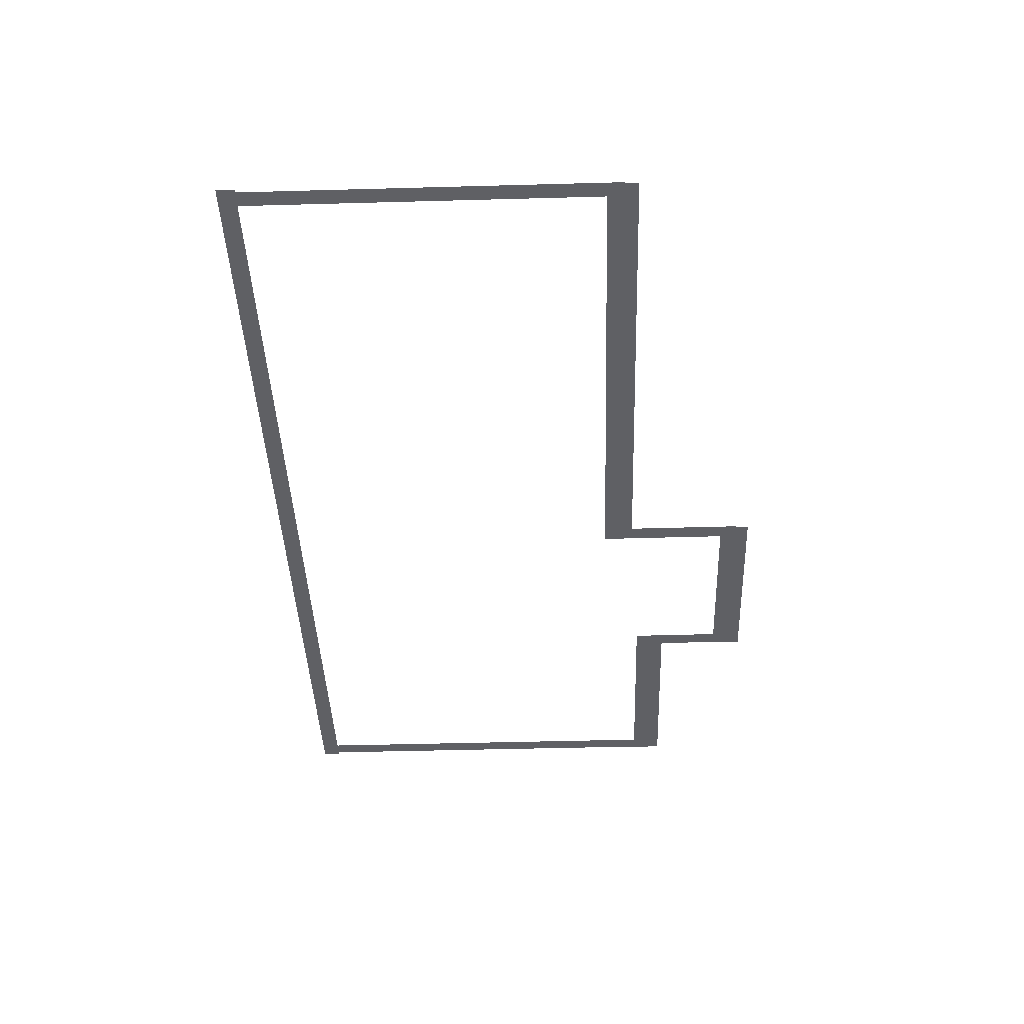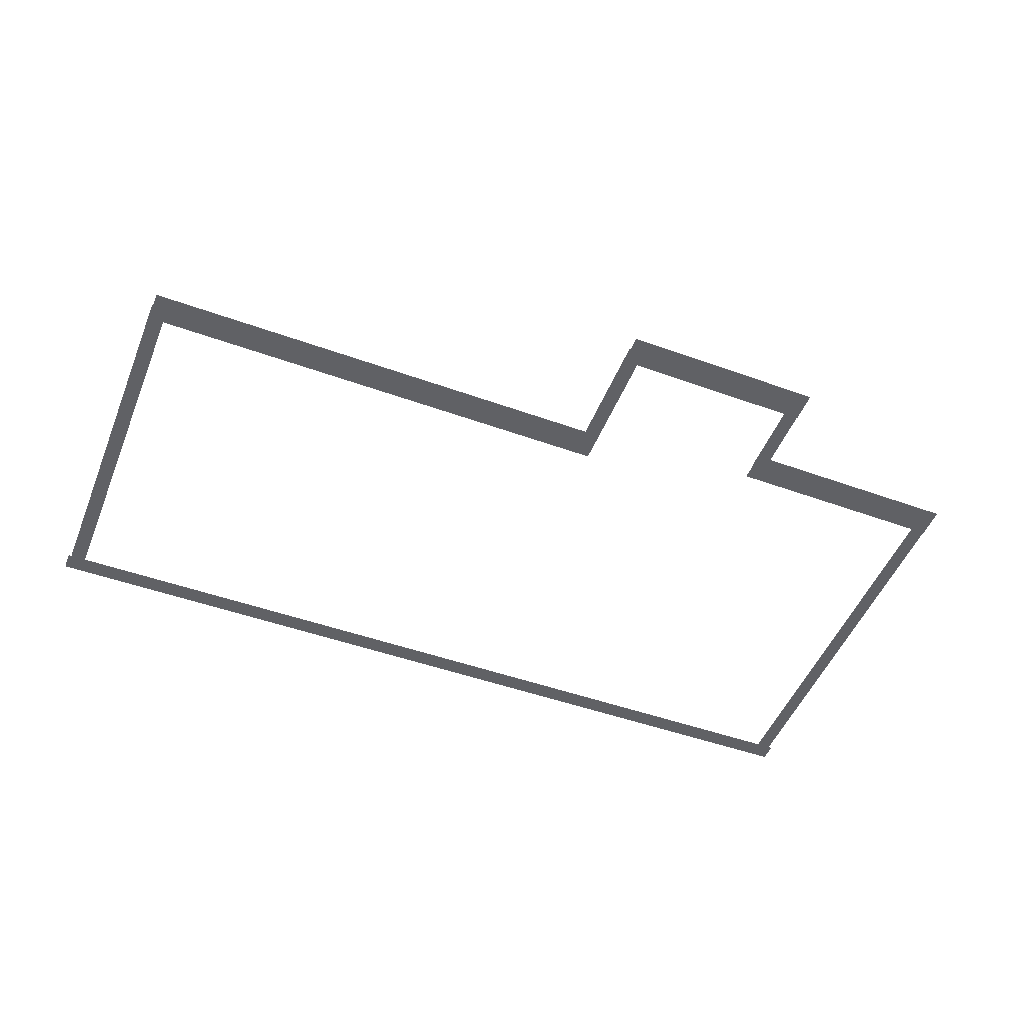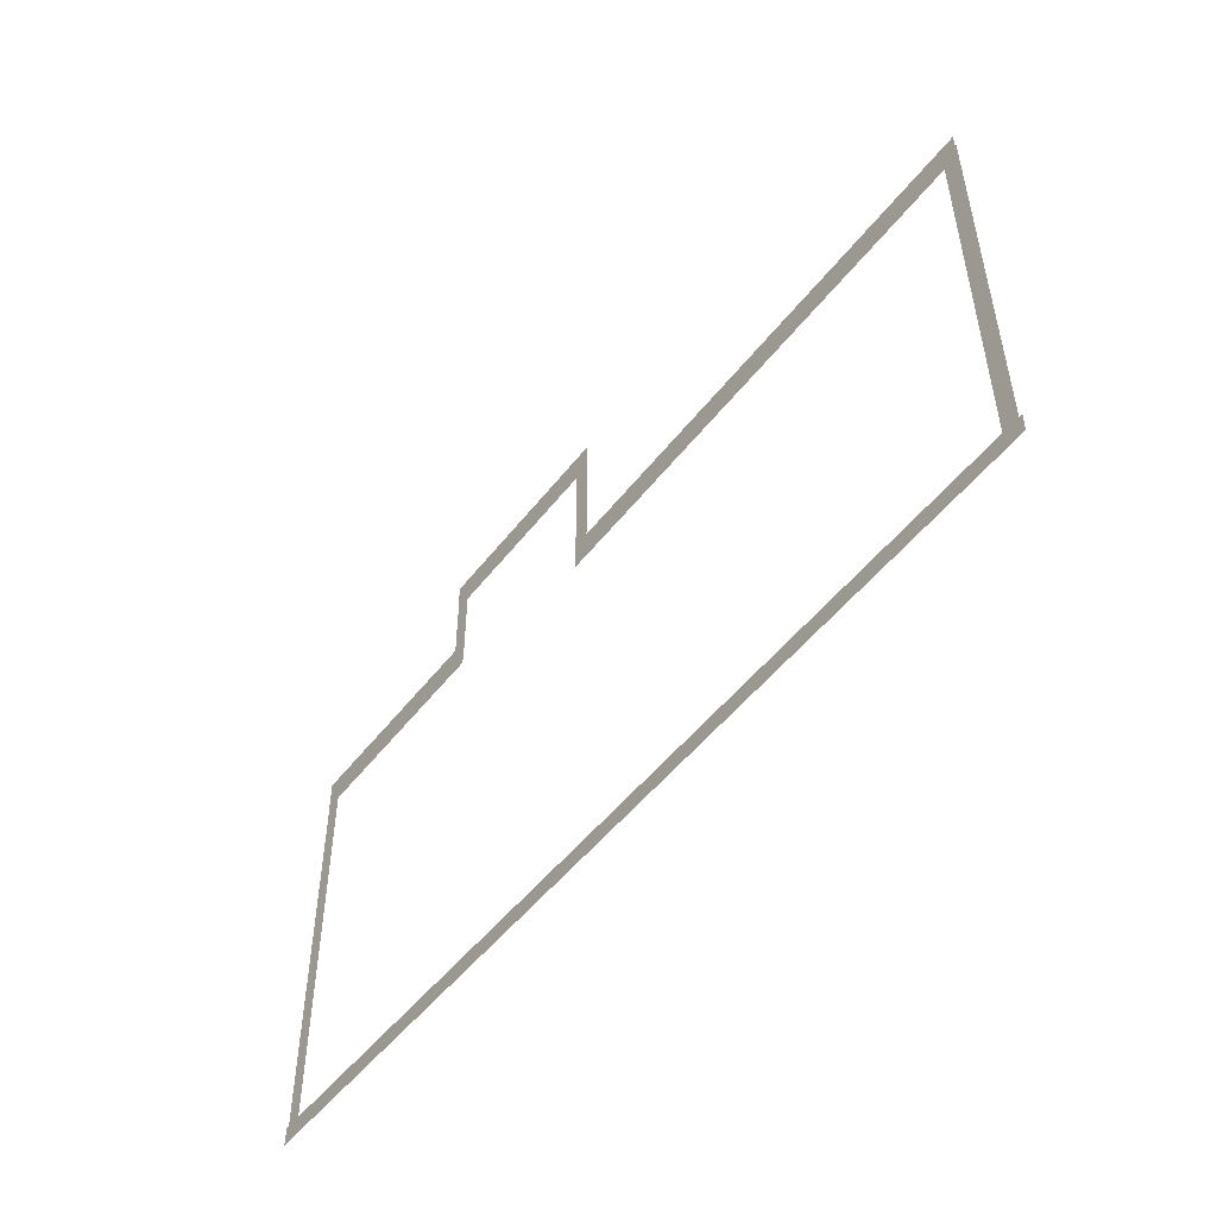
<metadata>
{"format":"obj","ext":"obj","renderer":"f3d","projection":"perspective","resolution":1024,"background":"white","views":[{"elev":-43.9,"azim":91.9,"up":"+Z"},{"elev":-49.9,"azim":158.3,"up":"+Z"},{"elev":-51.3,"azim":53.4,"up":"+Y"}]}
</metadata>
<code>
v -57.16 -12.19 0.002
v -57.16 -15.94 0.002
v -56.68 -15.94 0.002
v -56.68 -12.19 0.002
v -56.21 -15.94 0.002
v -56.21 -12.19 0.002
v -57.16 -8.446 0.002
v -57.16 -12.19 0.002
v -56.68 -12.19 0.002
v -56.68 -8.446 0.002
v -56.21 -12.19 0.002
v -56.21 -8.446 0.002
v -57.16 -4.699 0.002
v -57.16 -8.446 0.002
v -56.68 -8.446 0.002
v -56.68 -4.699 0.002
v -56.21 -8.446 0.002
v -56.21 -4.699 0.002
v -57.16 -0.951 0.002
v -57.16 -4.699 0.002
v -56.68 -4.699 0.002
v -56.68 -0.951 0.002
v -56.21 -4.699 0.002
v -56.21 -0.951 0.002
v -57.16 2.797 0.002
v -57.16 -0.951 0.002
v -56.68 -0.951 0.002
v -56.68 2.797 0.002
v -56.21 -0.951 0.002
v -56.21 2.797 0.002
v -57.16 6.544 0.002
v -57.16 2.797 0.002
v -56.68 2.797 0.002
v -56.68 6.544 0.002
v -56.21 2.797 0.002
v -56.21 6.544 0.002
v -57.16 10.29 0.002
v -57.16 6.544 0.002
v -56.68 6.544 0.002
v -56.68 10.29 0.002
v -56.21 6.544 0.002
v -56.21 10.29 0.002
v -57.16 10.29 0.002
v -56.68 10.29 0.002
v -56.21 10.29 0.002
v -43.8 13.24 0.002
v -43.8 10.29 0.002
v -43.32 10.29 0.002
v -43.32 13.24 0.002
v -42.85 10.29 0.002
v -42.85 13.24 0.002
v -43.8 16.18 0.002
v -43.8 13.24 0.002
v -43.32 13.24 0.002
v -43.32 16.18 0.002
v -42.85 13.24 0.002
v -42.85 16.18 0.002
v -43.8 16.18 0.002
v -43.32 16.18 0.002
v -42.85 16.18 0.002
v -30.77 11.99 0.002
v -30.76 16.18 0.002
v -31.27 16.18 0.002
v -31.28 11.99 0.002
v -31.78 16.18 0.002
v -31.79 11.99 0.002
v -30.78 7.792 0.002
v -30.77 11.99 0.002
v -31.28 11.99 0.002
v -31.28 7.793 0.002
v -31.79 11.99 0.002
v -31.79 7.794 0.002
v -30.78 7.792 0.002
v -31.28 7.793 0.002
v -31.79 7.794 0.002
v -0.3048 4.339 0.002
v -0.3084 7.793 0.002
v -0.8162 7.793 0.002
v -0.8126 4.338 0.002
v -1.324 7.792 0.002
v -1.32 4.338 0.002
v -0.3012 0.8845 0.002
v -0.3048 4.339 0.002
v -0.8126 4.338 0.002
v -0.809 0.884 0.002
v -1.32 4.338 0.002
v -1.317 0.8835 0.002
v -0.2976 -2.57 0.002
v -0.3012 0.8845 0.002
v -0.809 0.884 0.002
v -0.8054 -2.57 0.002
v -1.317 0.8835 0.002
v -1.313 -2.571 0.002
v -0.294 -6.024 0.002
v -0.2976 -2.57 0.002
v -0.8054 -2.57 0.002
v -0.8018 -6.025 0.002
v -1.313 -2.571 0.002
v -1.31 -6.025 0.002
v -0.2904 -9.479 0.002
v -0.294 -6.024 0.002
v -0.8018 -6.025 0.002
v -0.7982 -9.479 0.002
v -1.31 -6.025 0.002
v -1.306 -9.48 0.002
v -0.2868 -12.93 0.002
v -0.2904 -9.479 0.002
v -0.7982 -9.479 0.002
v -0.7946 -12.93 0.002
v -1.306 -9.48 0.002
v -1.302 -12.93 0.002
v -0.2832 -16.39 0.002
v -0.2868 -12.93 0.002
v -0.7946 -12.93 0.002
v -0.791 -16.39 0.002
v -1.302 -12.93 0.002
v -1.299 -16.39 0.002
v -0.2832 -16.39 0.002
v -0.791 -16.39 0.002
v -1.299 -16.39 0.002
v -2.83 -16.95 0.001
v -1.502 -16.96 0.001
v -1.497 -16.38 0.001
v -2.825 -16.37 0.001
v -1.493 -15.8 0.001
v -2.82 -15.79 0.001
v -4.157 -16.94 0.001
v -2.83 -16.95 0.001
v -2.825 -16.37 0.001
v -4.153 -16.36 0.001
v -2.82 -15.79 0.001
v -4.148 -15.78 0.001
v -5.485 -16.93 0.001
v -4.157 -16.94 0.001
v -4.153 -16.36 0.001
v -5.481 -16.35 0.001
v -4.148 -15.78 0.001
v -5.476 -15.77 0.001
v -6.813 -16.92 0.001
v -5.485 -16.93 0.001
v -5.481 -16.35 0.001
v -6.808 -16.34 0.001
v -5.476 -15.77 0.001
v -6.804 -15.76 0.001
v -8.141 -16.91 0.001
v -6.813 -16.92 0.001
v -6.808 -16.34 0.001
v -8.136 -16.33 0.001
v -6.804 -15.76 0.001
v -8.131 -15.75 0.001
v -9.469 -16.9 0.001
v -8.141 -16.91 0.001
v -8.136 -16.33 0.001
v -9.464 -16.32 0.001
v -8.131 -15.75 0.001
v -9.459 -15.74 0.001
v -10.8 -16.89 0.001
v -9.469 -16.9 0.001
v -9.464 -16.32 0.001
v -10.79 -16.31 0.001
v -9.459 -15.74 0.001
v -10.79 -15.73 0.001
v -12.12 -16.88 0.001
v -10.8 -16.89 0.001
v -10.79 -16.31 0.001
v -12.12 -16.3 0.001
v -10.79 -15.73 0.001
v -12.11 -15.72 0.001
v -13.45 -16.87 0.001
v -12.12 -16.88 0.001
v -12.12 -16.3 0.001
v -13.45 -16.29 0.001
v -12.11 -15.72 0.001
v -13.44 -15.71 0.001
v -14.78 -16.86 0.001
v -13.45 -16.87 0.001
v -13.45 -16.29 0.001
v -14.78 -16.28 0.001
v -13.44 -15.71 0.001
v -14.77 -15.69 0.001
v -16.11 -16.85 0.001
v -14.78 -16.86 0.001
v -14.78 -16.28 0.001
v -16.1 -16.27 0.001
v -14.77 -15.69 0.001
v -16.1 -15.68 0.001
v -17.44 -16.84 0.001
v -16.11 -16.85 0.001
v -16.1 -16.27 0.001
v -17.43 -16.26 0.001
v -16.1 -15.68 0.001
v -17.43 -15.67 0.001
v -18.76 -16.83 0.001
v -17.44 -16.84 0.001
v -17.43 -16.26 0.001
v -18.76 -16.24 0.001
v -17.43 -15.67 0.001
v -18.75 -15.66 0.001
v -20.09 -16.82 0.001
v -18.76 -16.83 0.001
v -18.76 -16.24 0.001
v -20.09 -16.23 0.001
v -18.75 -15.66 0.001
v -20.08 -15.65 0.001
v -21.42 -16.81 0.001
v -20.09 -16.82 0.001
v -20.09 -16.23 0.001
v -21.41 -16.22 0.001
v -20.08 -15.65 0.001
v -21.41 -15.64 0.001
v -22.75 -16.79 0.001
v -21.42 -16.81 0.001
v -21.41 -16.22 0.001
v -22.74 -16.21 0.001
v -21.41 -15.64 0.001
v -22.74 -15.63 0.001
v -24.07 -16.78 0.001
v -22.75 -16.79 0.001
v -22.74 -16.21 0.001
v -24.07 -16.2 0.001
v -22.74 -15.63 0.001
v -24.06 -15.62 0.001
v -25.4 -16.77 0.001
v -24.07 -16.78 0.001
v -24.07 -16.2 0.001
v -25.4 -16.19 0.001
v -24.06 -15.62 0.001
v -25.39 -15.61 0.001
v -26.73 -16.76 0.001
v -25.4 -16.77 0.001
v -25.4 -16.19 0.001
v -26.73 -16.18 0.001
v -25.39 -15.61 0.001
v -26.72 -15.6 0.001
v -28.06 -16.75 0.001
v -26.73 -16.76 0.001
v -26.73 -16.18 0.001
v -28.05 -16.17 0.001
v -26.72 -15.6 0.001
v -28.05 -15.59 0.001
v -29.39 -16.74 0.001
v -28.06 -16.75 0.001
v -28.05 -16.17 0.001
v -29.38 -16.16 0.001
v -28.05 -15.59 0.001
v -29.38 -15.58 0.001
v -30.71 -16.73 0.001
v -29.39 -16.74 0.001
v -29.38 -16.16 0.001
v -30.71 -16.15 0.001
v -29.38 -15.58 0.001
v -30.7 -15.57 0.001
v -32.04 -16.72 0.001
v -30.71 -16.73 0.001
v -30.71 -16.15 0.001
v -32.04 -16.14 0.001
v -30.7 -15.57 0.001
v -32.03 -15.56 0.001
v -33.37 -16.71 0.001
v -32.04 -16.72 0.001
v -32.04 -16.14 0.001
v -33.36 -16.13 0.001
v -32.03 -15.56 0.001
v -33.36 -15.55 0.001
v -34.7 -16.7 0.001
v -33.37 -16.71 0.001
v -33.36 -16.13 0.001
v -34.69 -16.12 0.001
v -33.36 -15.55 0.001
v -34.69 -15.54 0.001
v -36.02 -16.69 0.001
v -34.7 -16.7 0.001
v -34.69 -16.12 0.001
v -36.02 -16.11 0.001
v -34.69 -15.54 0.001
v -36.01 -15.52 0.001
v -37.35 -16.68 0.001
v -36.02 -16.69 0.001
v -36.02 -16.11 0.001
v -37.35 -16.1 0.001
v -36.01 -15.52 0.001
v -37.34 -15.51 0.001
v -38.68 -16.67 0.001
v -37.35 -16.68 0.001
v -37.35 -16.1 0.001
v -38.68 -16.09 0.001
v -37.34 -15.51 0.001
v -38.67 -15.5 0.001
v -40.01 -16.66 0.001
v -38.68 -16.67 0.001
v -38.68 -16.09 0.001
v -40 -16.07 0.001
v -38.67 -15.5 0.001
v -40 -15.49 0.001
v -41.34 -16.65 0.001
v -40.01 -16.66 0.001
v -40 -16.07 0.001
v -41.33 -16.06 0.001
v -40 -15.49 0.001
v -41.33 -15.48 0.001
v -42.66 -16.64 0.001
v -41.34 -16.65 0.001
v -41.33 -16.06 0.001
v -42.66 -16.05 0.001
v -41.33 -15.48 0.001
v -42.65 -15.47 0.001
v -43.99 -16.62 0.001
v -42.66 -16.64 0.001
v -42.66 -16.05 0.001
v -43.99 -16.04 0.001
v -42.65 -15.47 0.001
v -43.98 -15.46 0.001
v -45.32 -16.61 0.001
v -43.99 -16.62 0.001
v -43.99 -16.04 0.001
v -45.31 -16.03 0.001
v -43.98 -15.46 0.001
v -45.31 -15.45 0.001
v -46.65 -16.6 0.001
v -45.32 -16.61 0.001
v -45.31 -16.03 0.001
v -46.64 -16.02 0.001
v -45.31 -15.45 0.001
v -46.64 -15.44 0.001
v -47.97 -16.59 0.001
v -46.65 -16.6 0.001
v -46.64 -16.02 0.001
v -47.97 -16.01 0.001
v -46.64 -15.44 0.001
v -47.96 -15.43 0.001
v -49.3 -16.58 0.001
v -47.97 -16.59 0.001
v -47.97 -16.01 0.001
v -49.3 -16 0.001
v -47.96 -15.43 0.001
v -49.29 -15.42 0.001
v -50.63 -16.57 0.001
v -49.3 -16.58 0.001
v -49.3 -16 0.001
v -50.63 -15.99 0.001
v -49.29 -15.42 0.001
v -50.62 -15.41 0.001
v -51.96 -16.56 0.001
v -50.63 -16.57 0.001
v -50.63 -15.99 0.001
v -51.95 -15.98 0.001
v -50.62 -15.41 0.001
v -51.95 -15.4 0.001
v -53.29 -16.55 0.001
v -51.96 -16.56 0.001
v -51.95 -15.98 0.001
v -53.28 -15.97 0.001
v -51.95 -15.4 0.001
v -53.28 -15.39 0.001
v -54.61 -16.54 0.001
v -53.29 -16.55 0.001
v -53.28 -15.97 0.001
v -54.61 -15.96 0.001
v -53.28 -15.39 0.001
v -54.6 -15.38 0.001
v -55.94 -16.53 0.001
v -54.61 -16.54 0.001
v -54.61 -15.96 0.001
v -55.94 -15.95 0.001
v -54.6 -15.38 0.001
v -55.93 -15.37 0.001
v -1.502 -16.96 0.001
v -0.09567 -16.98 0.001
v -0.09101 -16.39 0.001
v -1.497 -16.38 0.001
v -0.08636 -15.81 0.001
v -1.493 -15.8 0.001
v -56.69 -16.52 0.001
v -55.94 -16.53 0.001
v -55.94 -15.95 0.001
v -56.68 -15.94 0.001
v -55.93 -15.37 0.001
v -56.68 -15.36 0.001
v -57.39 -16.52 0.001
v -57.38 -15.94 0.001
v -57.38 -15.35 0.001
v -53.1 11.16 0
v -56.17 11.16 0
v -56.17 10.19 0
v -53.1 10.19 0
v -56.17 9.226 0
v -53.1 9.226 0
v -50.03 11.16 0
v -53.1 11.16 0
v -53.1 10.19 0
v -50.03 10.19 0
v -53.1 9.226 0
v -50.03 9.226 0
v -46.95 11.16 0
v -50.03 11.16 0
v -50.03 10.19 0
v -46.95 10.19 0
v -50.03 9.226 0
v -46.95 9.226 0
v -43.88 11.16 0
v -46.95 11.16 0
v -46.95 10.19 0
v -43.88 10.19 0
v -46.95 9.226 0
v -43.88 9.226 0
v -56.17 11.16 0
v -57.19 11.16 0
v -57.19 10.19 0
v -56.17 10.19 0
v -57.19 9.226 0
v -56.17 9.226 0
v -43.32 11.16 0
v -43.88 11.16 0
v -43.88 10.19 0
v -43.32 10.19 0
v -43.88 9.226 0
v -43.32 9.226 0
v -42.89 11.16 0
v -42.89 10.19 0
v -42.89 9.226 0
v -40.07 17.05 0
v -42.82 17.05 0
v -42.82 16.09 0
v -40.07 16.09 0
v -42.82 15.12 0
v -40.07 15.12 0
v -37.32 17.05 0
v -40.07 17.05 0
v -40.07 16.09 0
v -37.32 16.09 0
v -40.07 15.12 0
v -37.32 15.12 0
v -34.57 17.05 0
v -37.32 17.05 0
v -37.32 16.09 0
v -34.57 16.09 0
v -37.32 15.12 0
v -34.57 15.12 0
v -31.82 17.05 0
v -34.57 17.05 0
v -34.57 16.09 0
v -31.82 16.09 0
v -34.57 15.12 0
v -31.82 15.12 0
v -42.82 17.05 0
v -43.83 17.05 0
v -43.83 16.09 0
v -42.82 16.09 0
v -43.83 15.12 0
v -42.82 15.12 0
v -31.27 17.05 0
v -31.82 17.05 0
v -31.82 16.09 0
v -31.27 16.09 0
v -31.82 15.12 0
v -31.27 15.12 0
v -30.84 17.05 0
v -30.84 16.09 0
v -30.84 15.12 0
v -27.83 8.665 0
v -30.78 8.665 0
v -30.78 7.696 0
v -27.83 7.696 0
v -30.78 6.727 0
v -27.83 6.727 0
v -24.89 8.665 0
v -27.83 8.665 0
v -27.83 7.696 0
v -24.89 7.696 0
v -27.83 6.727 0
v -24.89 6.727 0
v -21.95 8.665 0
v -24.89 8.665 0
v -24.89 7.696 0
v -21.95 7.696 0
v -24.89 6.727 0
v -21.95 6.727 0
v -19.01 8.665 0
v -21.95 8.665 0
v -21.95 7.696 0
v -19.01 7.696 0
v -21.95 6.727 0
v -19.01 6.727 0
v -16.07 8.665 0
v -19.01 8.665 0
v -19.01 7.696 0
v -16.07 7.696 0
v -19.01 6.727 0
v -16.07 6.727 0
v -13.13 8.665 0
v -16.07 8.665 0
v -16.07 7.696 0
v -13.13 7.696 0
v -16.07 6.727 0
v -13.13 6.727 0
v -10.19 8.665 0
v -13.13 8.665 0
v -13.13 7.696 0
v -10.19 7.696 0
v -13.13 6.727 0
v -10.19 6.727 0
v -7.249 8.665 0
v -10.19 8.665 0
v -10.19 7.696 0
v -7.249 7.696 0
v -10.19 6.727 0
v -7.249 6.727 0
v -4.308 8.665 0
v -7.249 8.665 0
v -7.249 7.696 0
v -4.308 7.696 0
v -7.249 6.727 0
v -4.308 6.727 0
v -1.367 8.665 0
v -4.308 8.665 0
v -4.308 7.696 0
v -1.367 7.696 0
v -4.308 6.727 0
v -1.367 6.727 0
v -30.78 8.665 0
v -31.79 8.665 0
v -31.79 7.696 0
v -30.78 7.696 0
v -31.79 6.727 0
v -30.78 6.727 0
v -0.8162 8.665 0
v -1.367 8.665 0
v -1.367 7.696 0
v -0.8162 7.696 0
v -1.367 6.727 0
v -0.8162 6.727 0
v -0.3831 8.665 0
v -0.3831 7.696 0
v -0.3831 6.727 0
g Terrain_1617_3
f 1 3 2
f 4 3 1
f 4 5 3
f 6 5 4
f 7 9 8
f 10 9 7
f 10 11 9
f 12 11 10
f 13 15 14
f 16 15 13
f 16 17 15
f 18 17 16
f 19 21 20
f 22 21 19
f 22 23 21
f 24 23 22
f 25 27 26
f 28 27 25
f 28 29 27
f 30 29 28
f 31 33 32
f 34 33 31
f 34 35 33
f 36 35 34
f 37 39 38
f 40 39 37
f 40 41 39
f 42 41 40
f 43 40 37
f 44 40 43
f 44 42 40
f 45 42 44
f 46 48 47
f 49 48 46
f 49 50 48
f 51 50 49
f 52 54 53
f 55 54 52
f 55 56 54
f 57 56 55
f 58 55 52
f 59 55 58
f 59 57 55
f 60 57 59
f 61 63 62
f 64 63 61
f 64 65 63
f 66 65 64
f 67 69 68
f 70 69 67
f 70 71 69
f 72 71 70
f 73 70 67
f 74 70 73
f 74 72 70
f 75 72 74
f 76 78 77
f 79 78 76
f 79 80 78
f 81 80 79
f 82 84 83
f 85 84 82
f 85 86 84
f 87 86 85
f 88 90 89
f 91 90 88
f 91 92 90
f 93 92 91
f 94 96 95
f 97 96 94
f 97 98 96
f 99 98 97
f 100 102 101
f 103 102 100
f 103 104 102
f 105 104 103
f 106 108 107
f 109 108 106
f 109 110 108
f 111 110 109
f 112 114 113
f 115 114 112
f 115 116 114
f 117 116 115
f 118 115 112
f 119 115 118
f 119 117 115
f 120 117 119
f 121 123 122
f 124 123 121
f 124 125 123
f 126 125 124
f 127 129 128
f 130 129 127
f 130 131 129
f 132 131 130
f 133 135 134
f 136 135 133
f 136 137 135
f 138 137 136
f 139 141 140
f 142 141 139
f 142 143 141
f 144 143 142
f 145 147 146
f 148 147 145
f 148 149 147
f 150 149 148
f 151 153 152
f 154 153 151
f 154 155 153
f 156 155 154
f 157 159 158
f 160 159 157
f 160 161 159
f 162 161 160
f 163 165 164
f 166 165 163
f 166 167 165
f 168 167 166
f 169 171 170
f 172 171 169
f 172 173 171
f 174 173 172
f 175 177 176
f 178 177 175
f 178 179 177
f 180 179 178
f 181 183 182
f 184 183 181
f 184 185 183
f 186 185 184
f 187 189 188
f 190 189 187
f 190 191 189
f 192 191 190
f 193 195 194
f 196 195 193
f 196 197 195
f 198 197 196
f 199 201 200
f 202 201 199
f 202 203 201
f 204 203 202
f 205 207 206
f 208 207 205
f 208 209 207
f 210 209 208
f 211 213 212
f 214 213 211
f 214 215 213
f 216 215 214
f 217 219 218
f 220 219 217
f 220 221 219
f 222 221 220
f 223 225 224
f 226 225 223
f 226 227 225
f 228 227 226
f 229 231 230
f 232 231 229
f 232 233 231
f 234 233 232
f 235 237 236
f 238 237 235
f 238 239 237
f 240 239 238
f 241 243 242
f 244 243 241
f 244 245 243
f 246 245 244
f 247 249 248
f 250 249 247
f 250 251 249
f 252 251 250
f 253 255 254
f 256 255 253
f 256 257 255
f 258 257 256
f 259 261 260
f 262 261 259
f 262 263 261
f 264 263 262
f 265 267 266
f 268 267 265
f 268 269 267
f 270 269 268
f 271 273 272
f 274 273 271
f 274 275 273
f 276 275 274
f 277 279 278
f 280 279 277
f 280 281 279
f 282 281 280
f 283 285 284
f 286 285 283
f 286 287 285
f 288 287 286
f 289 291 290
f 292 291 289
f 292 293 291
f 294 293 292
f 295 297 296
f 298 297 295
f 298 299 297
f 300 299 298
f 301 303 302
f 304 303 301
f 304 305 303
f 306 305 304
f 307 309 308
f 310 309 307
f 310 311 309
f 312 311 310
f 313 315 314
f 316 315 313
f 316 317 315
f 318 317 316
f 319 321 320
f 322 321 319
f 322 323 321
f 324 323 322
f 325 327 326
f 328 327 325
f 328 329 327
f 330 329 328
f 331 333 332
f 334 333 331
f 334 335 333
f 336 335 334
f 337 339 338
f 340 339 337
f 340 341 339
f 342 341 340
f 343 345 344
f 346 345 343
f 346 347 345
f 348 347 346
f 349 351 350
f 352 351 349
f 352 353 351
f 354 353 352
f 355 357 356
f 358 357 355
f 358 359 357
f 360 359 358
f 361 363 362
f 364 363 361
f 364 365 363
f 366 365 364
f 367 369 368
f 370 369 367
f 370 371 369
f 372 371 370
f 373 375 374
f 376 375 373
f 376 377 375
f 378 377 376
f 379 376 373
f 380 376 379
f 380 378 376
f 381 378 380
f 382 384 383
f 385 384 382
f 385 386 384
f 387 386 385
f 388 390 389
f 391 390 388
f 391 392 390
f 393 392 391
f 394 396 395
f 397 396 394
f 397 398 396
f 399 398 397
f 400 402 401
f 403 402 400
f 403 404 402
f 405 404 403
f 406 408 407
f 409 408 406
f 409 410 408
f 411 410 409
f 412 414 413
f 415 414 412
f 415 416 414
f 417 416 415
f 418 415 412
f 419 415 418
f 419 417 415
f 420 417 419
f 421 423 422
f 424 423 421
f 424 425 423
f 426 425 424
f 427 429 428
f 430 429 427
f 430 431 429
f 432 431 430
f 433 435 434
f 436 435 433
f 436 437 435
f 438 437 436
f 439 441 440
f 442 441 439
f 442 443 441
f 444 443 442
f 445 447 446
f 448 447 445
f 448 449 447
f 450 449 448
f 451 453 452
f 454 453 451
f 454 455 453
f 456 455 454
f 457 454 451
f 458 454 457
f 458 456 454
f 459 456 458
f 460 462 461
f 463 462 460
f 463 464 462
f 465 464 463
f 466 468 467
f 469 468 466
f 469 470 468
f 471 470 469
f 472 474 473
f 475 474 472
f 475 476 474
f 477 476 475
f 478 480 479
f 481 480 478
f 481 482 480
f 483 482 481
f 484 486 485
f 487 486 484
f 487 488 486
f 489 488 487
f 490 492 491
f 493 492 490
f 493 494 492
f 495 494 493
f 496 498 497
f 499 498 496
f 499 500 498
f 501 500 499
f 502 504 503
f 505 504 502
f 505 506 504
f 507 506 505
f 508 510 509
f 511 510 508
f 511 512 510
f 513 512 511
f 514 516 515
f 517 516 514
f 517 518 516
f 519 518 517
f 520 522 521
f 523 522 520
f 523 524 522
f 525 524 523
f 526 528 527
f 529 528 526
f 529 530 528
f 531 530 529
f 532 529 526
f 533 529 532
f 533 531 529
f 534 531 533

</code>
